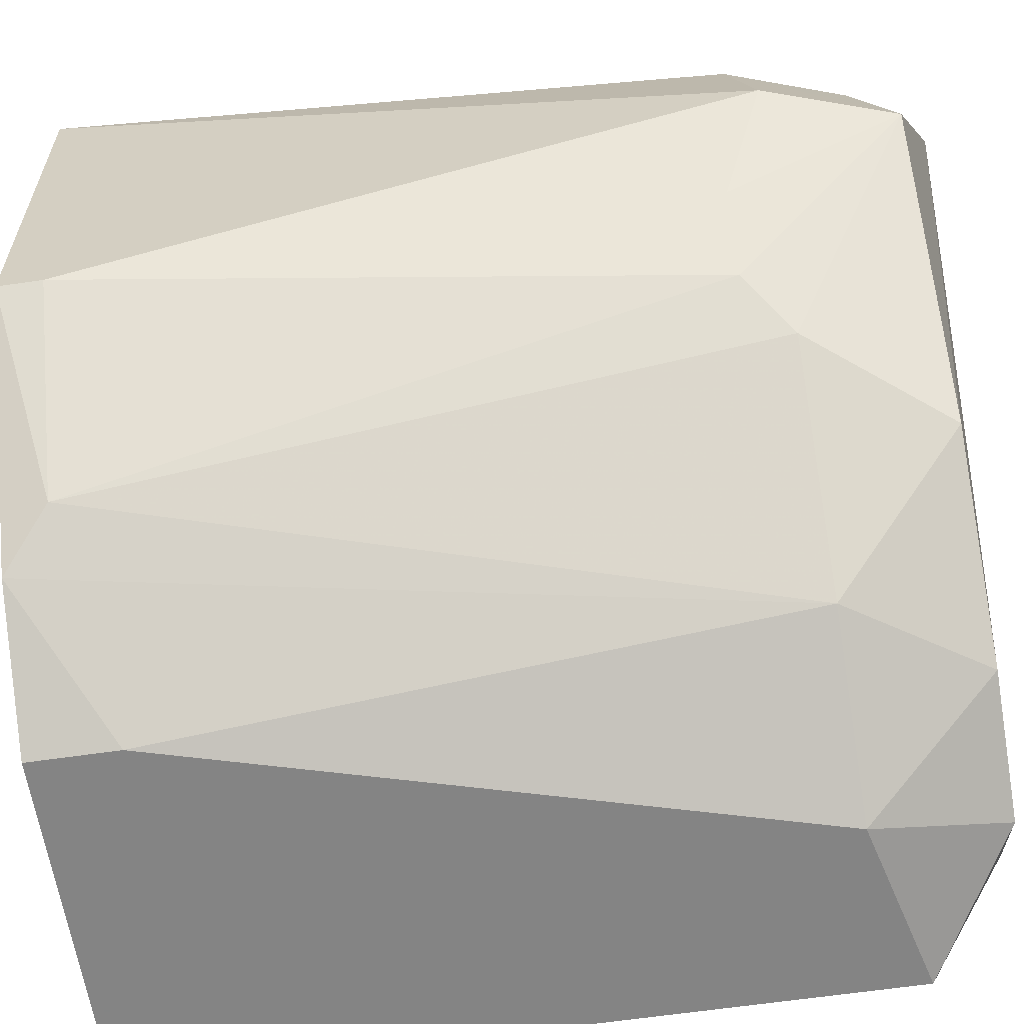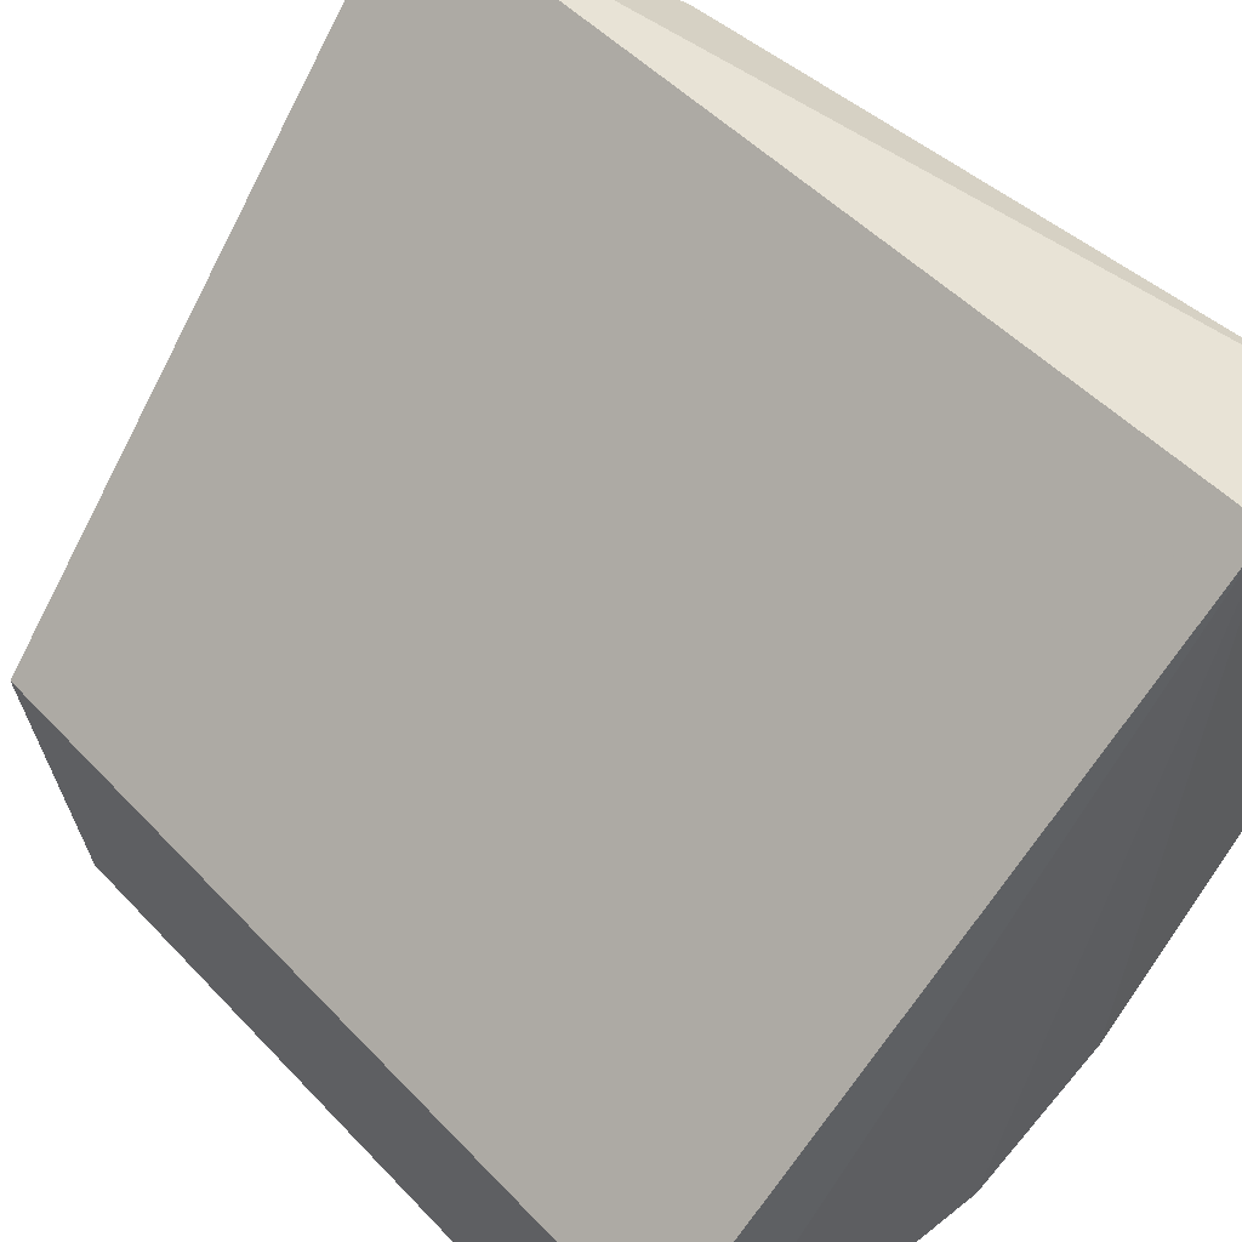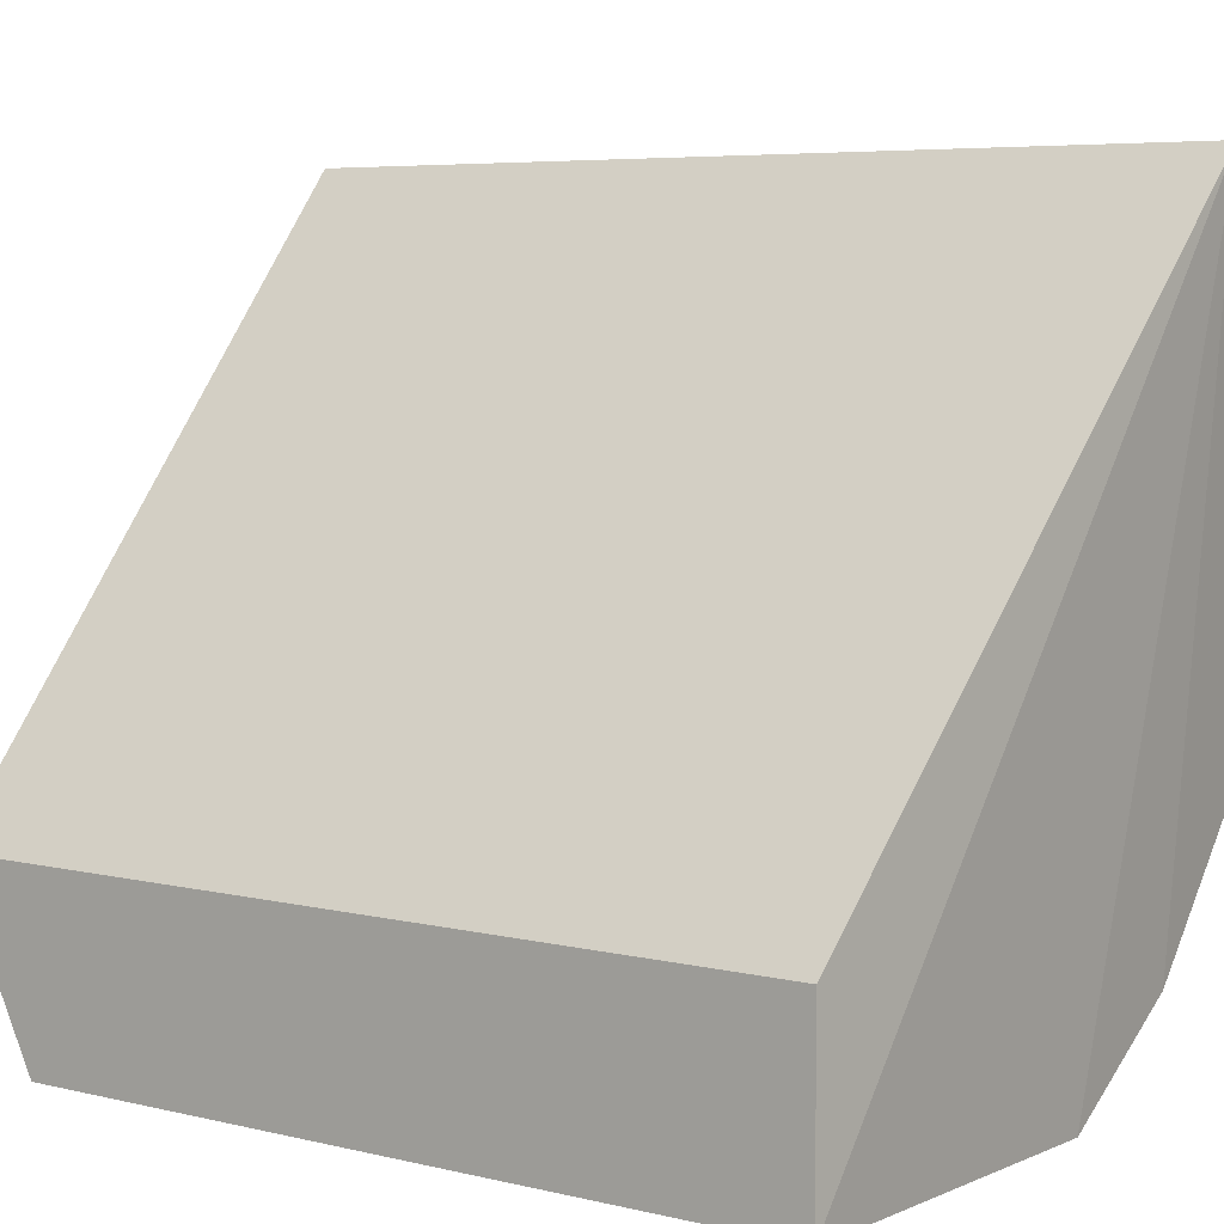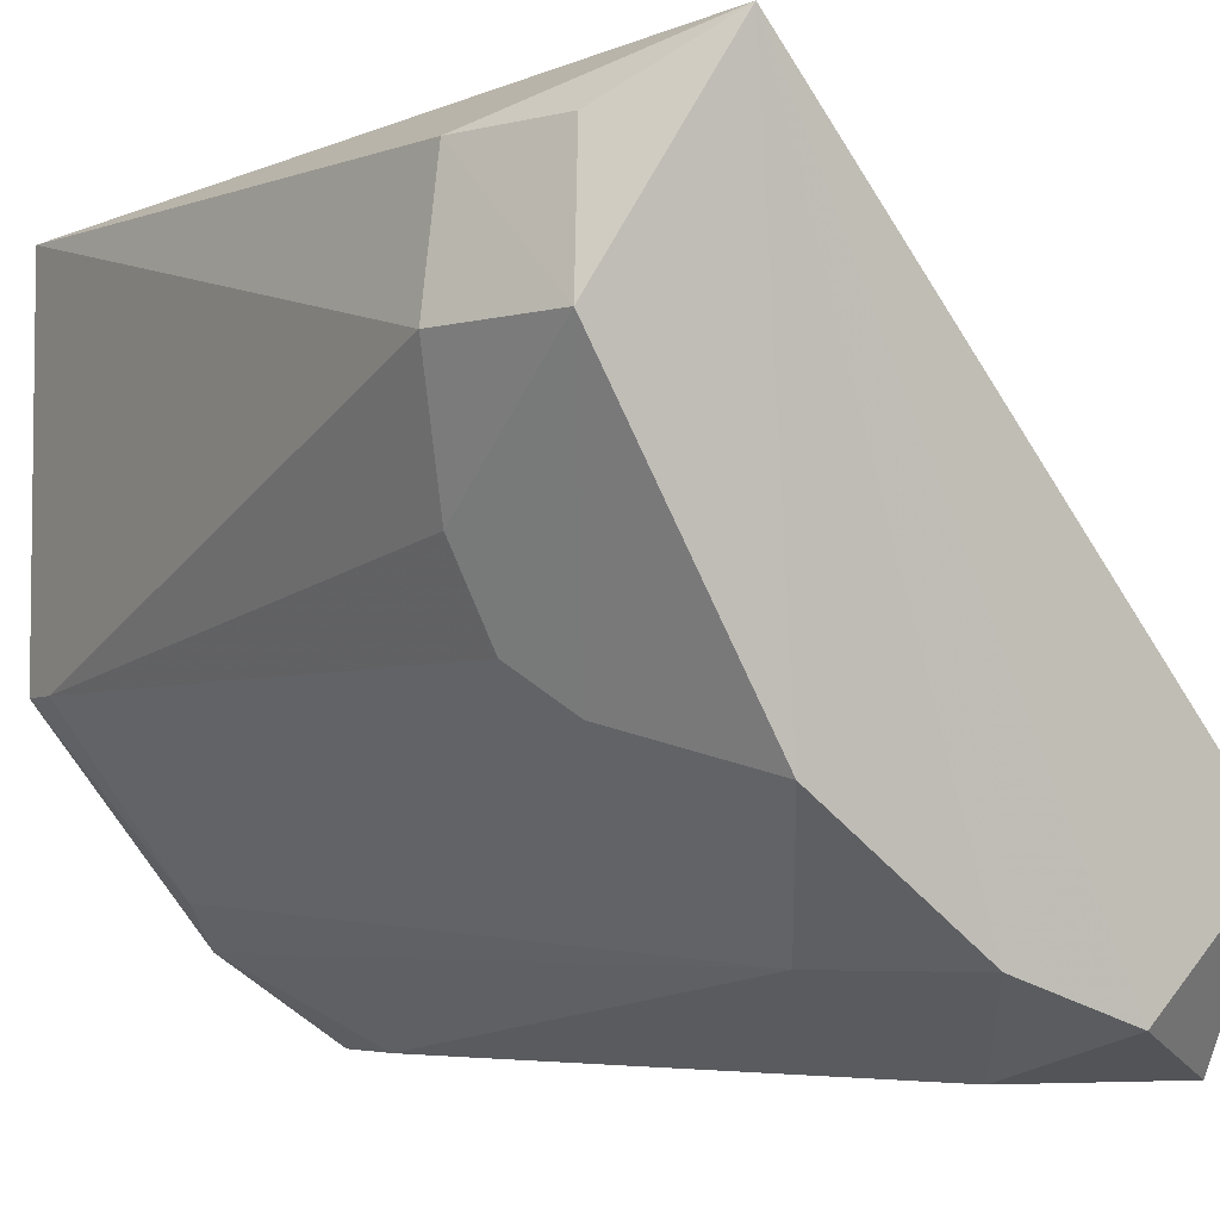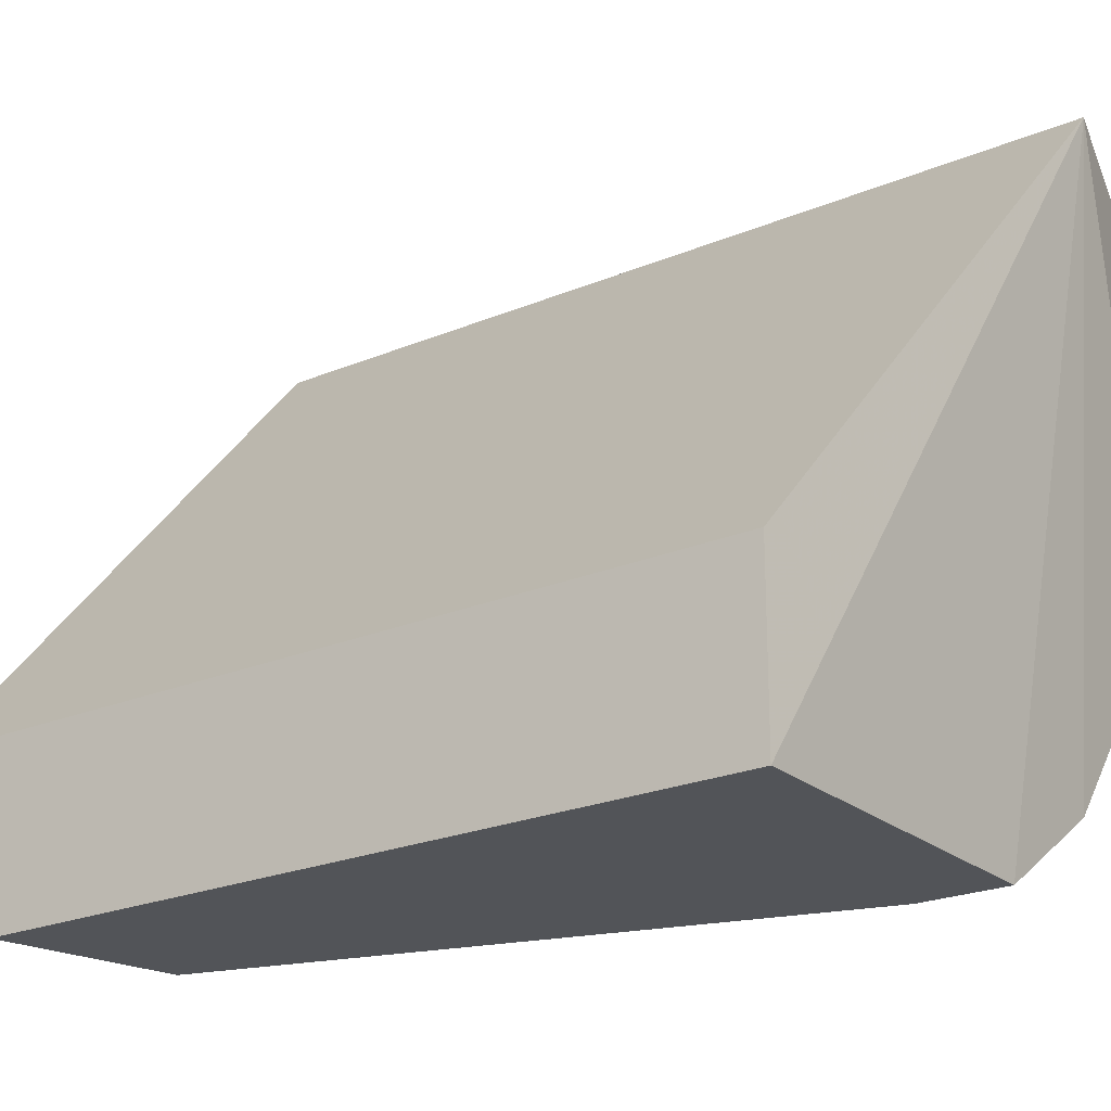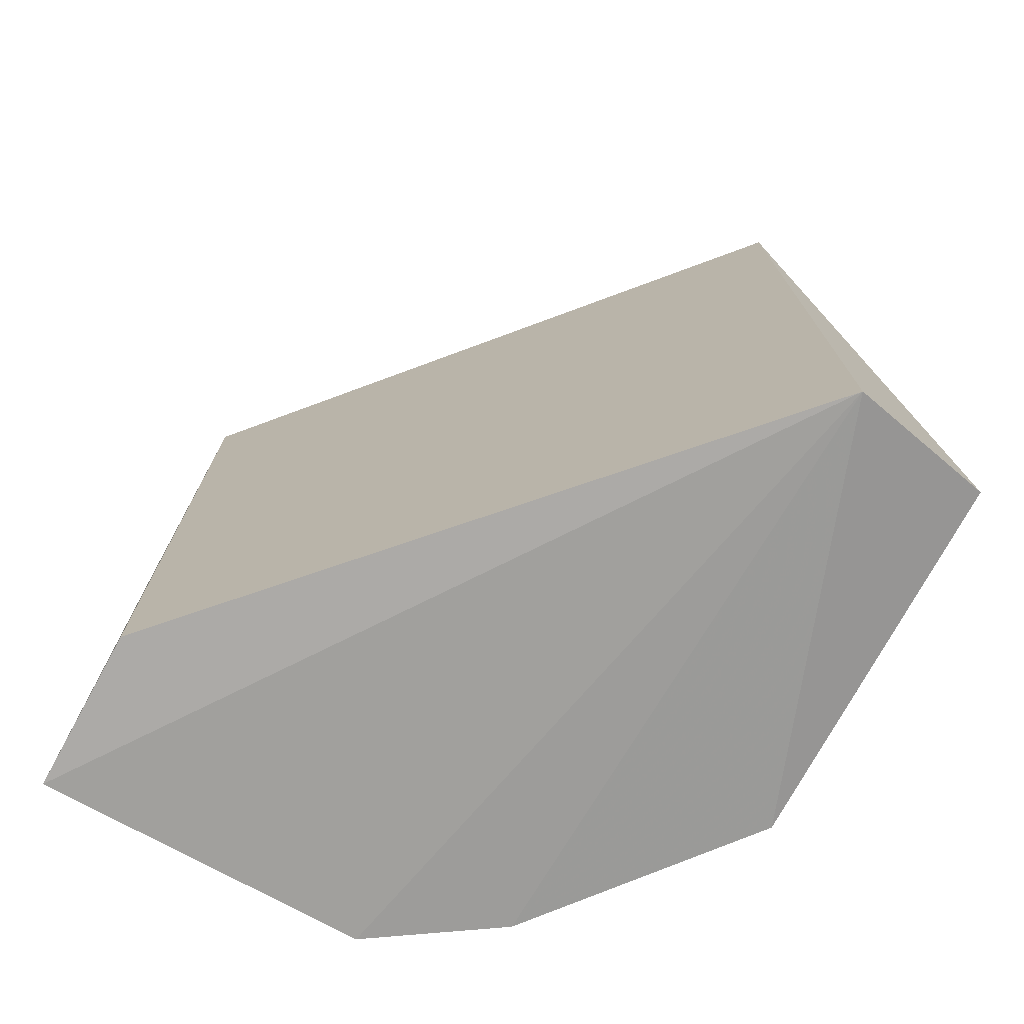
<metadata>
{"format":"obj","ext":"obj","renderer":"f3d","projection":"perspective","resolution":1024,"background":"white","views":[{"elev":-61.3,"azim":98.6,"up":"+Z"},{"elev":49.5,"azim":-41.1,"up":"+Z"},{"elev":5.6,"azim":-52.8,"up":"+Z"},{"elev":-4.7,"azim":148.3,"up":"+Z"},{"elev":-22.8,"azim":-54.2,"up":"+Z"},{"elev":-74.6,"azim":-28.7,"up":"+Y"}]}
</metadata>
<code>
v 0.04814 -0.1371 -0.1824
v 0.1048 0.03257 -0.02181
v 0.08346 0.05223 -0.005247
v 0.08346 -0.1682 -0.005247
v -0.03621 0.04219 -0.1402
v -0.03621 -0.1582 -0.1402
v 0.122 -0.1582 -0.1086
v 0.06923 0.04219 -0.1297
v -0.03621 0.02108 -0.1824
v -0.03621 -0.1582 -0.1824
v 0.122 -0.1582 -0.01371
v 0.122 0.01053 -0.05591
v 0.04814 0.01053 -0.1613
v 0.07976 -0.1582 -0.1613
v 0.1009 -5e-06 -0.1086
v -0.00457 0.04219 -0.1719
v 0.1114 0.04219 -0.05591
v 0.00599 0.01053 -0.1824
v 0.1146 0.004113 -0.0216
v 0.04814 -0.1582 -0.1824
v 0.09032 -0.1476 -0.1508
v 0.02706 0.04219 -0.1613
v 0.122 -0.1476 -0.1086
v 0.09032 0.01053 -0.1191
v 0.1114 -5e-06 -0.08753
f 23 15 25
f 4 3 5
f 4 5 6
f 6 5 9
f 4 6 10
f 9 1 10
f 6 9 10
f 3 4 11
f 4 7 11
f 11 7 12
f 7 4 14
f 1 13 14
f 5 3 16
f 9 5 16
f 3 2 17
f 8 3 17
f 1 9 18
f 13 1 18
f 9 16 18
f 2 3 19
f 3 11 19
f 11 12 19
f 17 2 19
f 12 17 19
f 4 10 20
f 10 1 20
f 14 4 20
f 1 14 20
f 7 14 21
f 14 13 21
f 3 8 22
f 8 13 22
f 16 3 22
f 13 18 22
f 18 16 22
f 12 7 23
f 7 21 23
f 21 15 23
f 13 8 24
f 8 17 24
f 17 15 24
f 21 13 24
f 15 21 24
f 17 12 25
f 15 17 25
f 12 23 25

</code>
